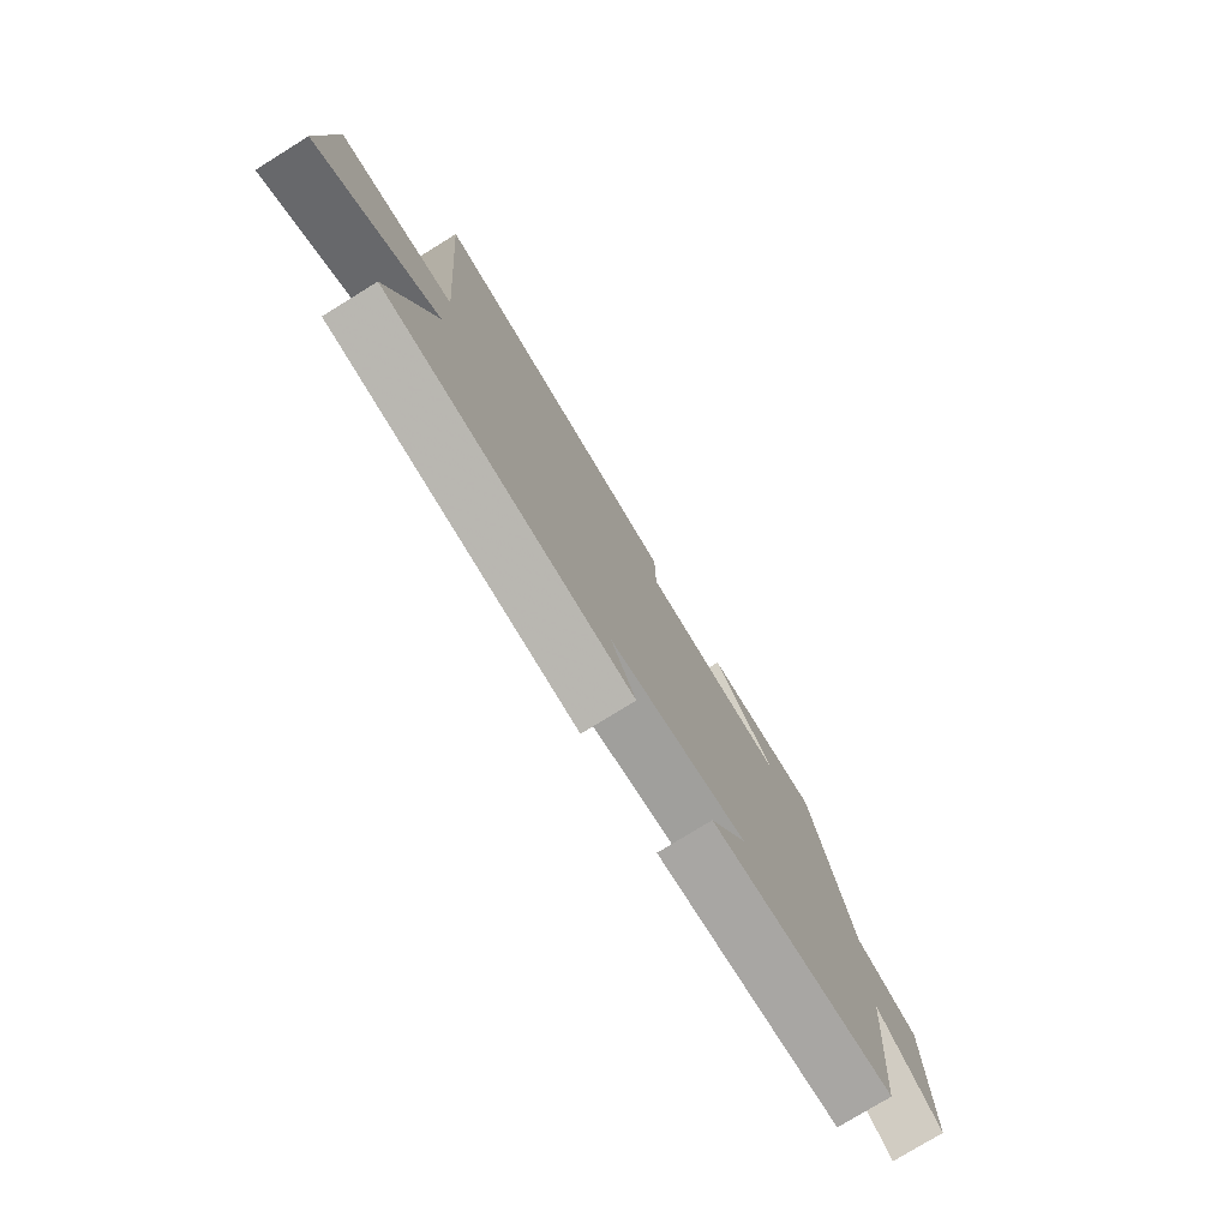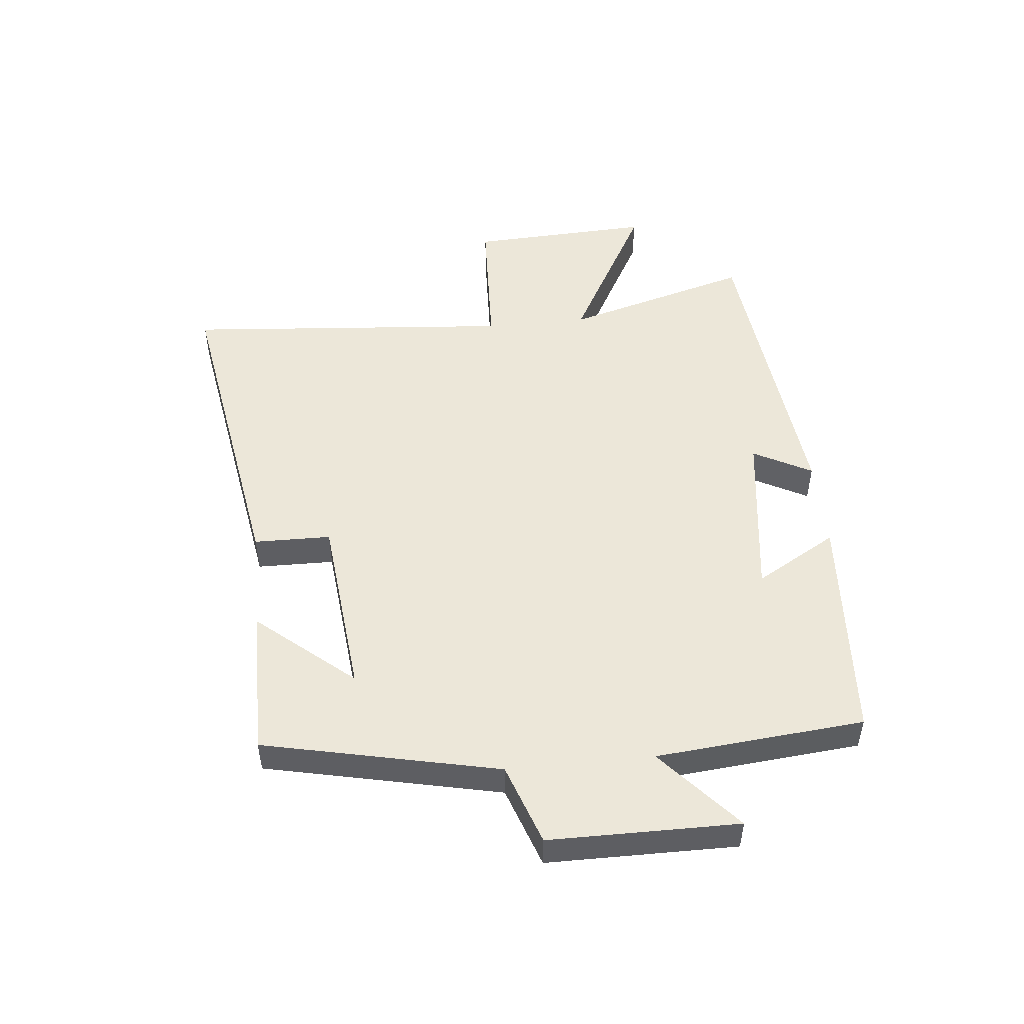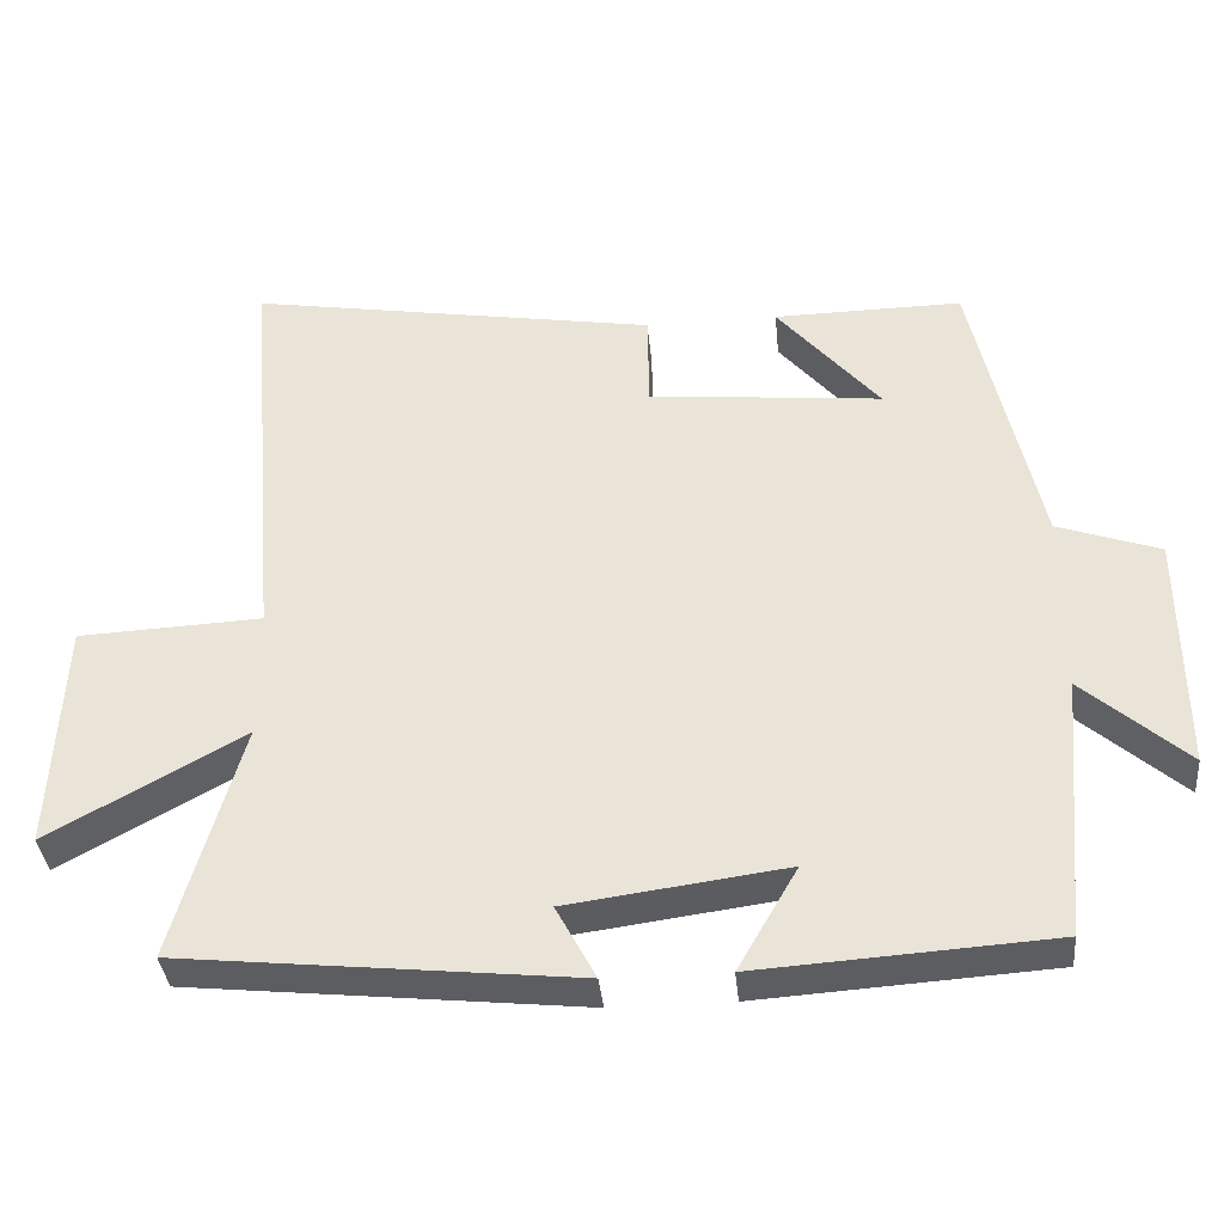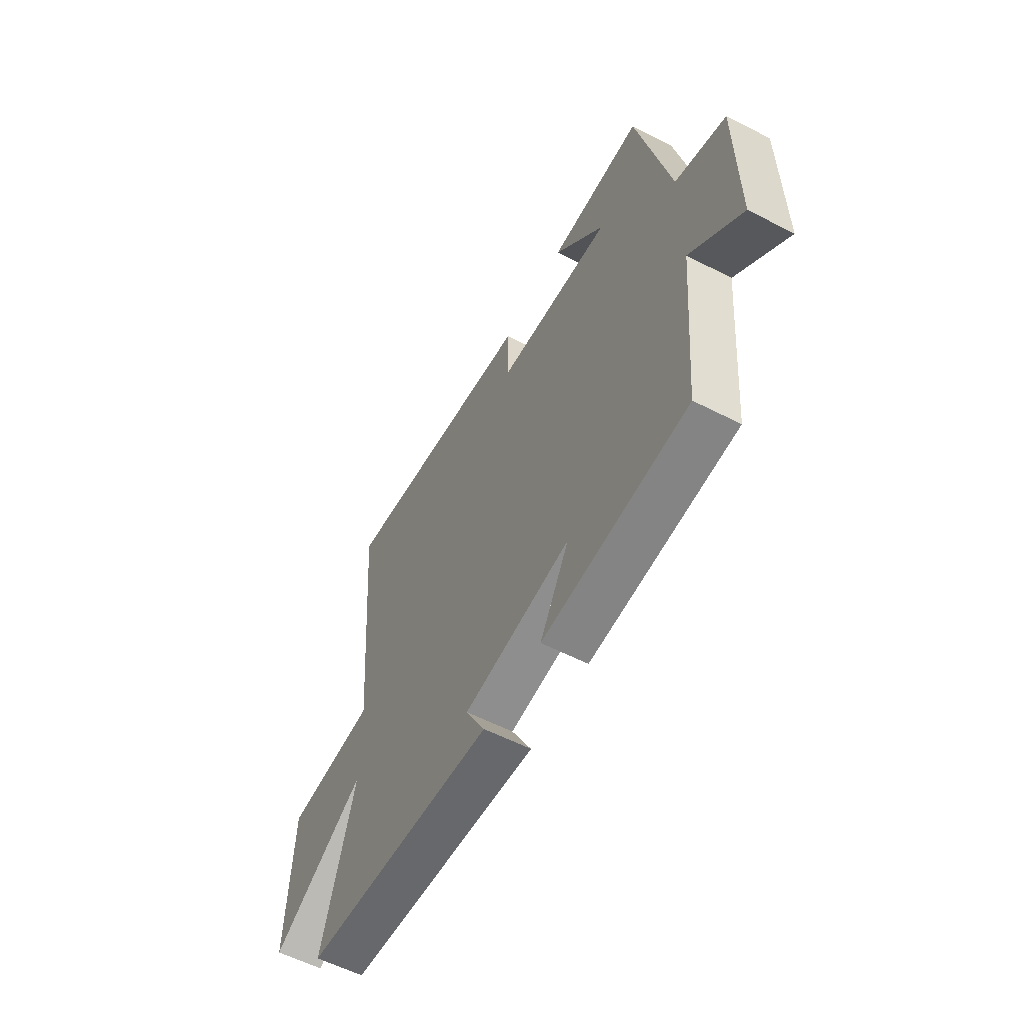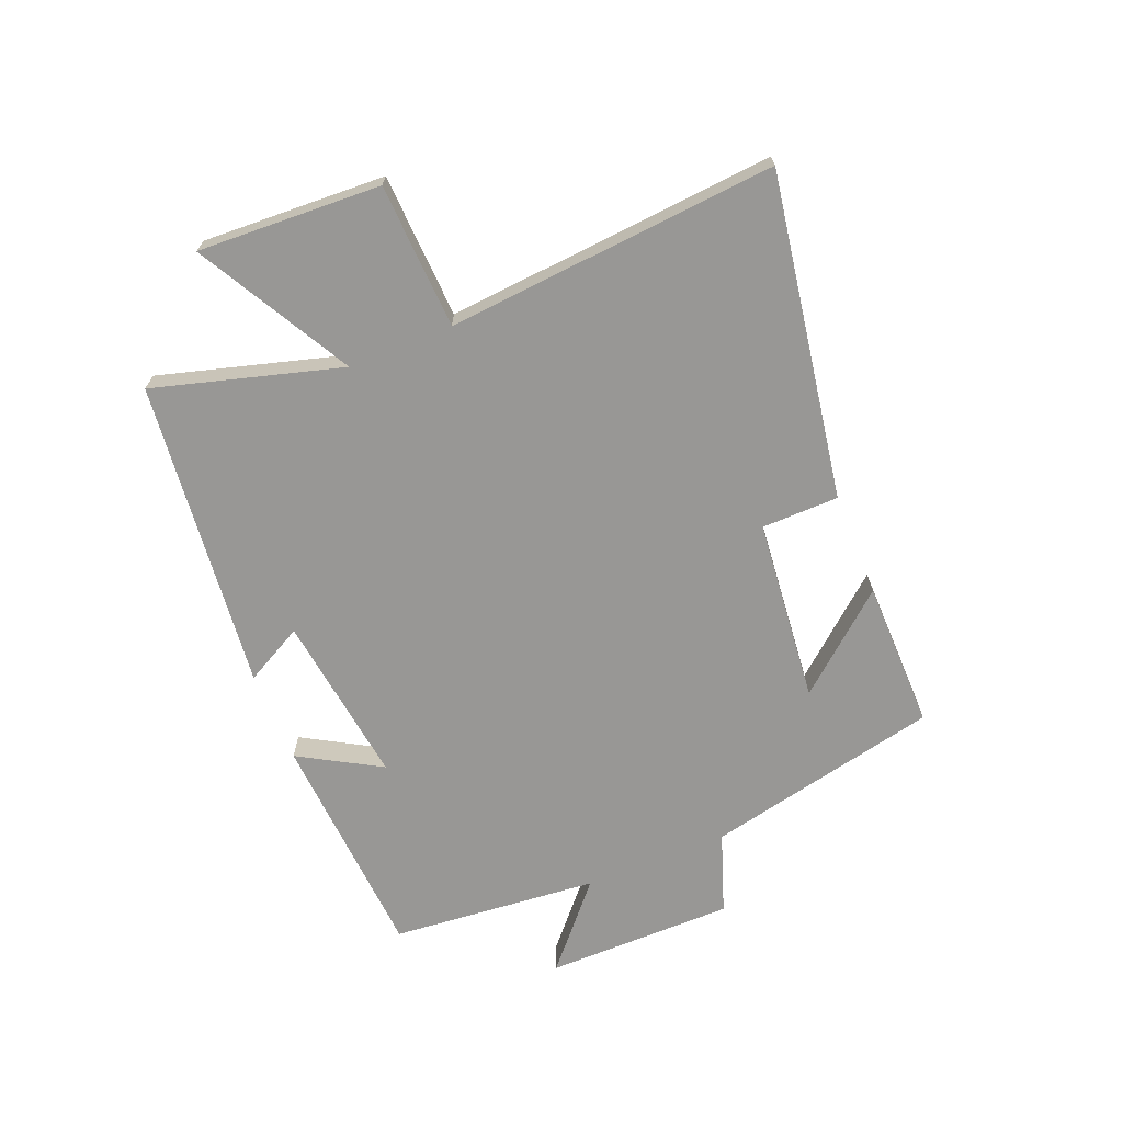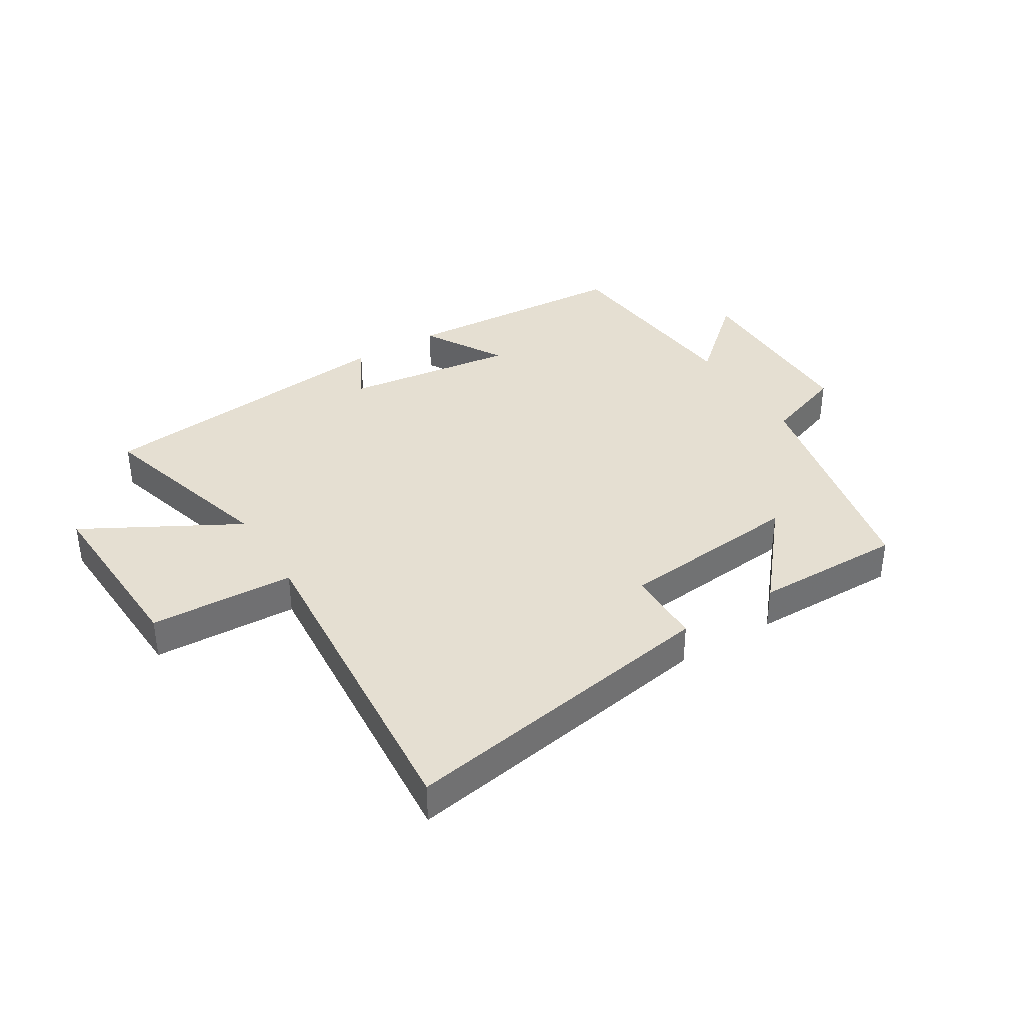
<metadata>
{"format":"obj","ext":"obj","renderer":"f3d","projection":"perspective","resolution":1024,"background":"white","views":[{"elev":-77.3,"azim":-58.3,"up":"+Z"},{"elev":50.0,"azim":84.2,"up":"+Y"},{"elev":-36.7,"azim":5.5,"up":"+Z"},{"elev":-58.0,"azim":62.0,"up":"+Z"},{"elev":-68.2,"azim":-67.9,"up":"+Y"},{"elev":37.3,"azim":-31.8,"up":"+Y"}]}
</metadata>
<code>
v -0.546 0.07 0.589
v -0.008 0.07 0.5
v -0.006 0.07 0.372
v 0.3 0.07 0.342
v 0.166 0.07 0.5
v 0.414 0.07 0.503
v 0.5 0.07 0.113
v 0.634 0.07 0.066
v 0.636 0.07 -0.248
v 0.5 0.07 -0.129
v 0.469 0.07 -0.475
v 0.084 0.07 -0.5
v 0.162 0.07 -0.365
v -0.124 0.07 -0.403
v -0.072 0.07 -0.5
v -0.588 0.07 -0.445
v -0.5 0.07 -0.134
v -0.755 0.07 -0.275
v -0.741 0.07 0.029
v -0.5 0.07 0.04
v -0.546 0 0.589
v -0.008 0 0.5
v -0.006 0 0.372
v 0.3 0 0.342
v 0.166 0 0.5
v 0.414 0 0.503
v 0.5 0 0.113
v 0.634 0 0.066
v 0.636 0 -0.248
v 0.5 0 -0.129
v 0.469 0 -0.475
v 0.084 0 -0.5
v 0.162 0 -0.365
v -0.124 0 -0.403
v -0.072 0 -0.5
v -0.588 0 -0.445
v -0.5 0 -0.134
v -0.755 0 -0.275
v -0.741 0 0.029
v -0.5 0 0.04
f 17 18 19 20
f 14 15 16 17
f 13 14 17 20
f 10 11 12 13
f 10 13 20 1
f 7 8 9 10
f 4 5 6 7
f 3 4 7 10
f 1 2 3
f 1 3 10
f 40 39 38 37
f 37 36 35 34
f 40 37 34 33
f 33 32 31 30
f 21 40 33 30
f 30 29 28 27
f 27 26 25 24
f 30 27 24 23
f 23 22 21
f 30 23 21
f 1 21 22 2
f 2 22 23 3
f 3 23 24 4
f 4 24 25 5
f 5 25 26 6
f 6 26 27 7
f 7 27 28 8
f 8 28 29 9
f 9 29 30 10
f 10 30 31 11
f 11 31 32 12
f 12 32 33 13
f 13 33 34 14
f 14 34 35 15
f 15 35 36 16
f 16 36 37 17
f 17 37 38 18
f 18 38 39 19
f 19 39 40 20
f 20 40 21 1

</code>
